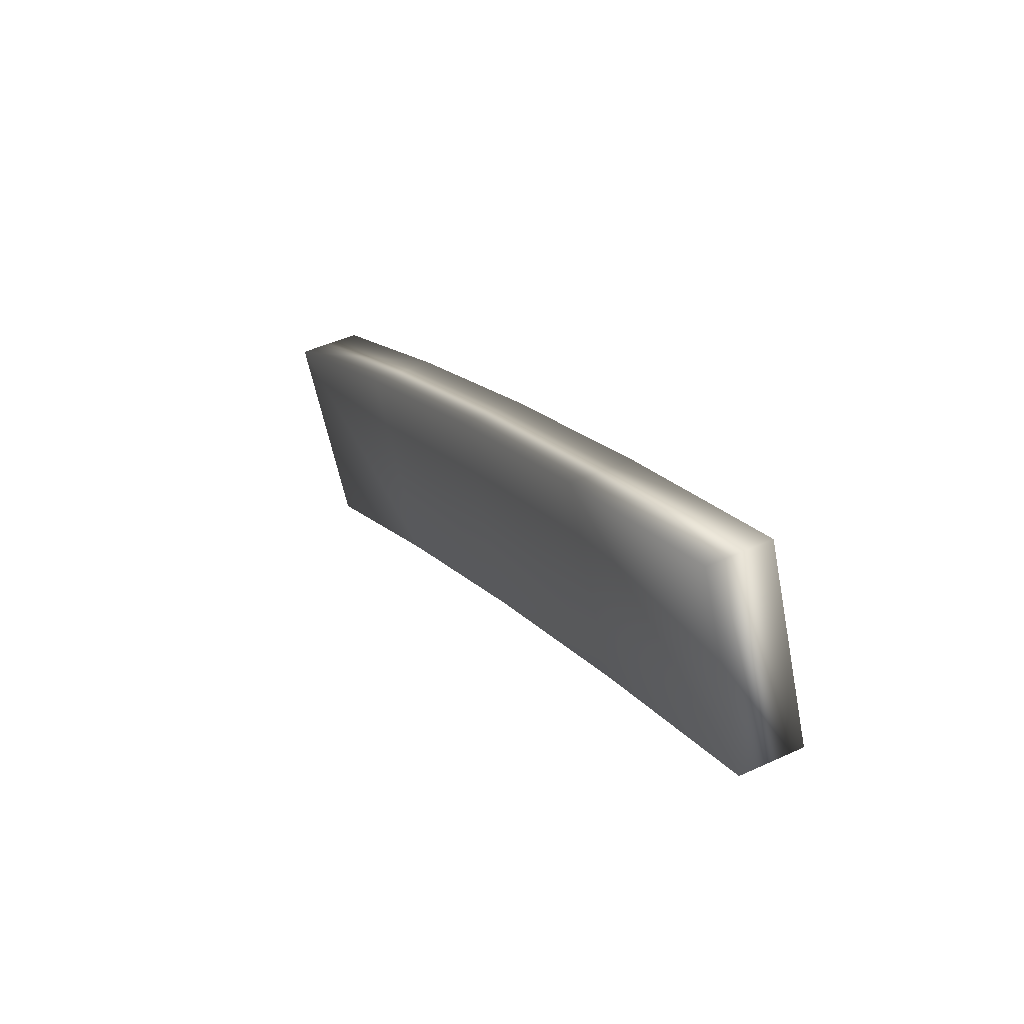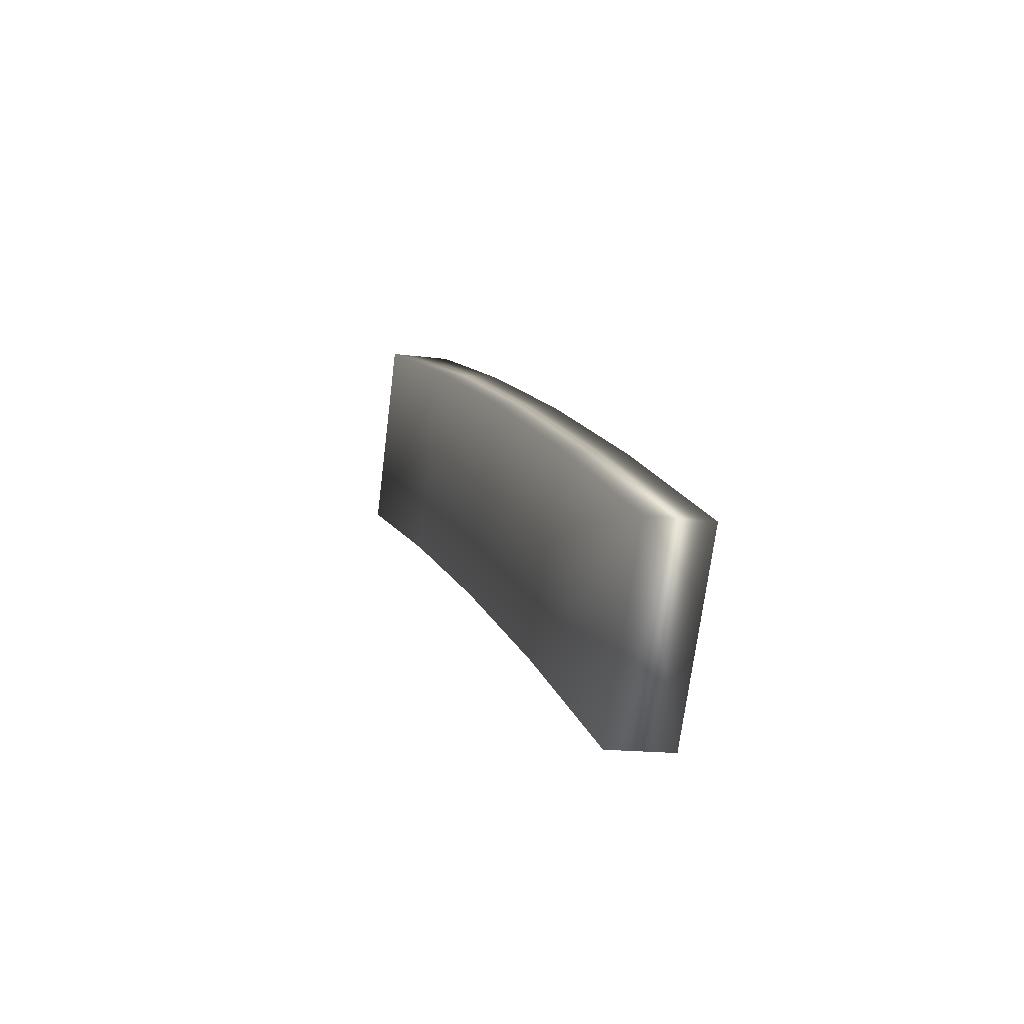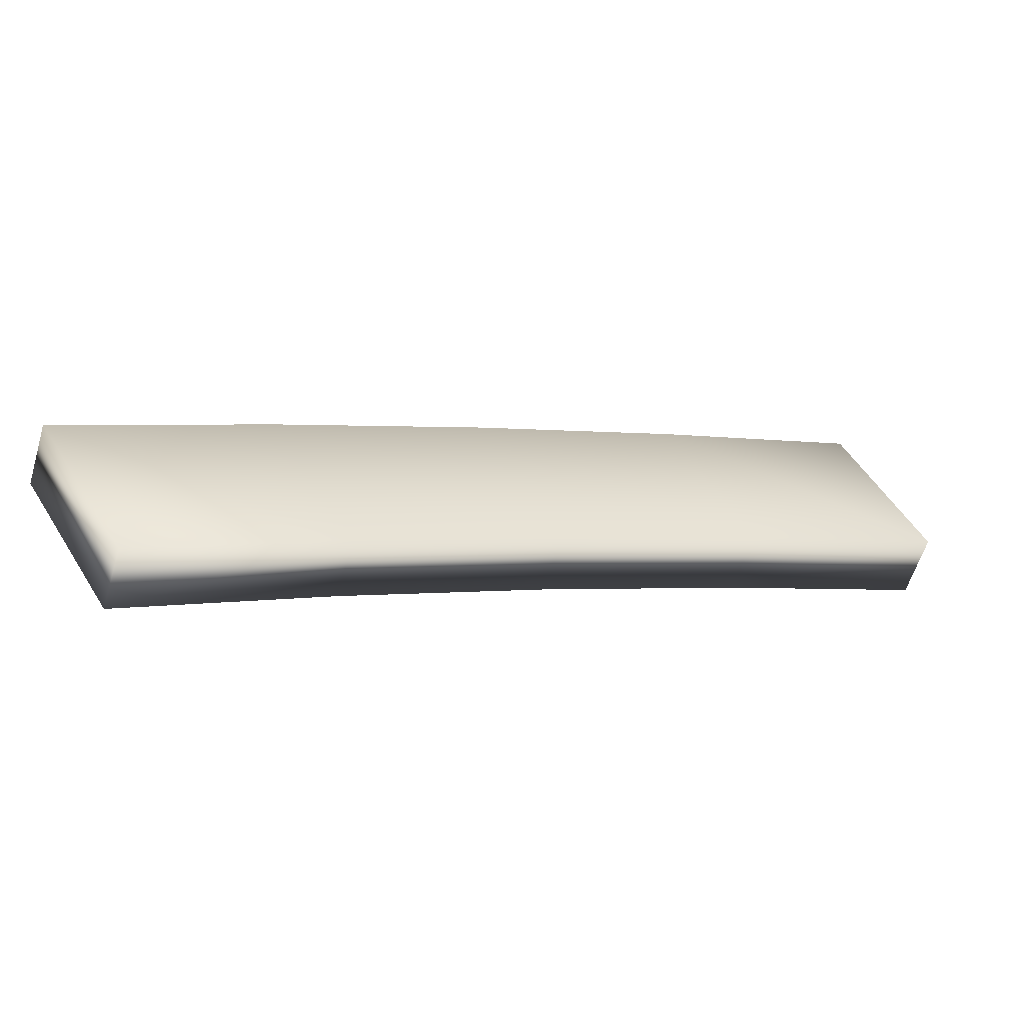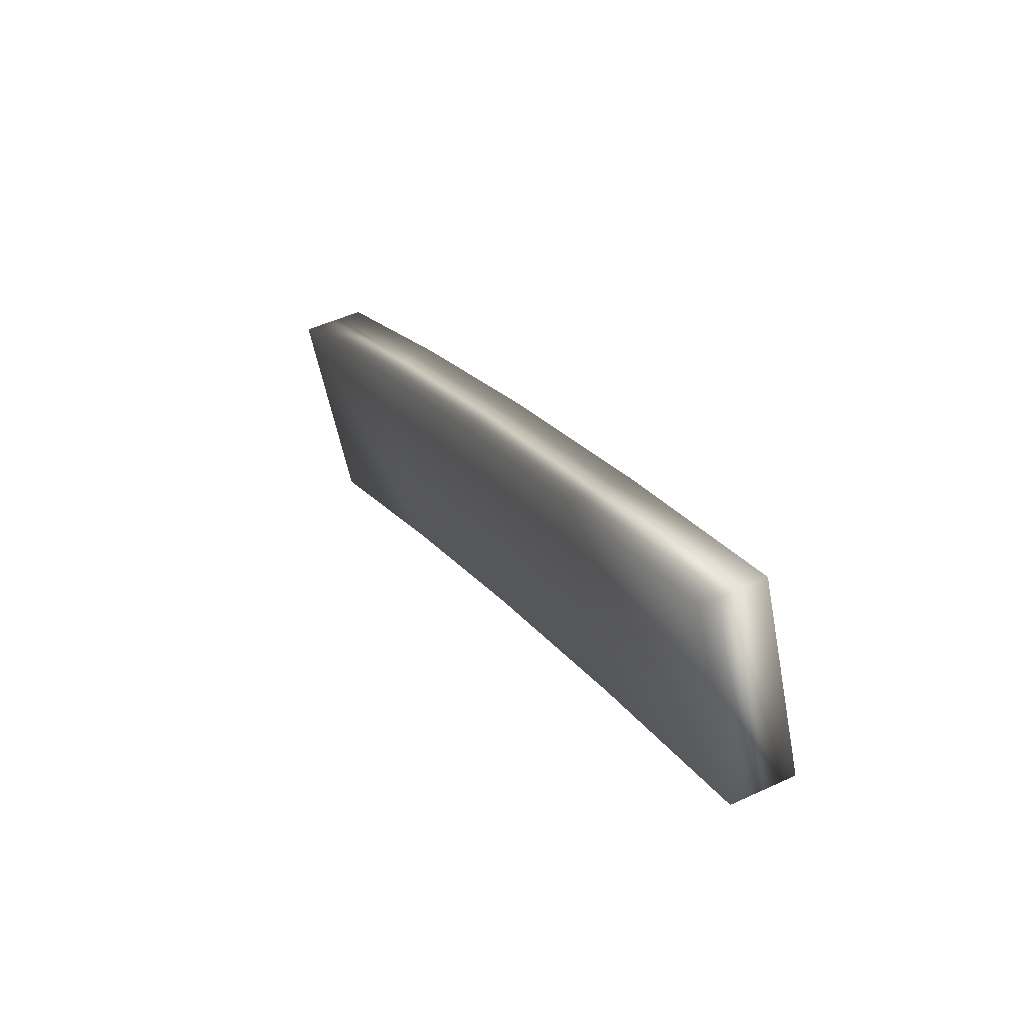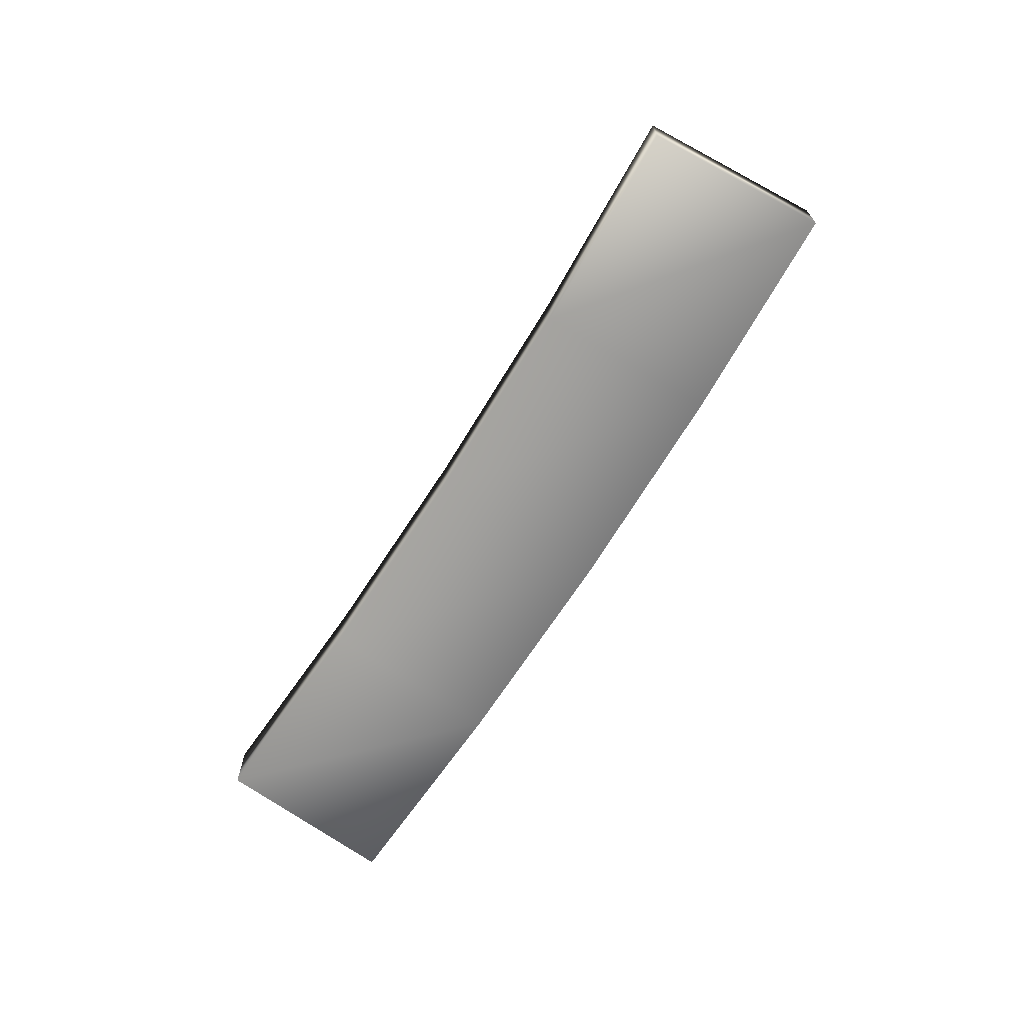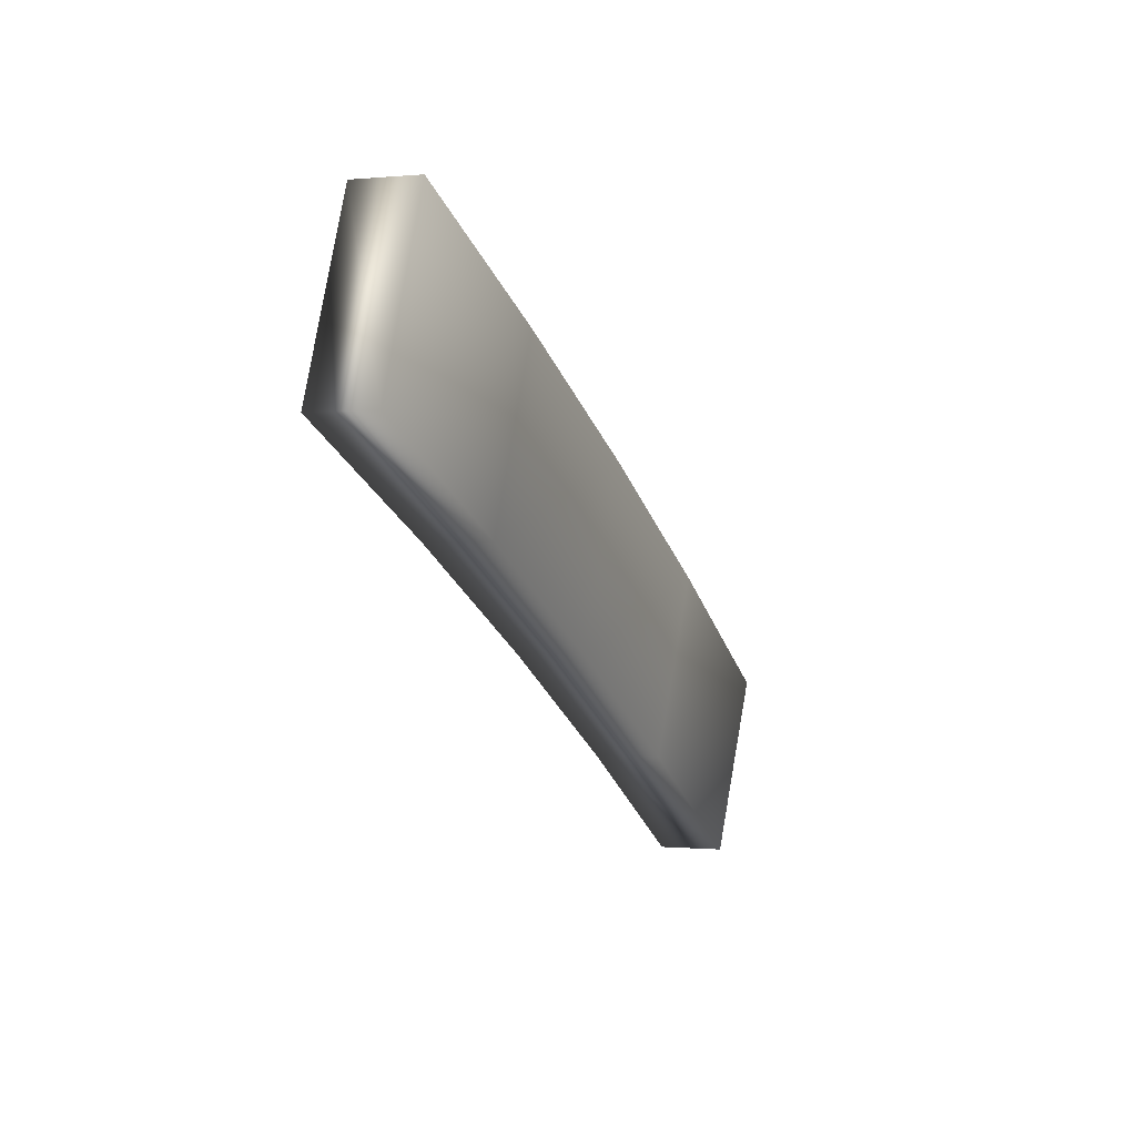
<metadata>
{"format":"obj","ext":"obj","renderer":"f3d","projection":"perspective","resolution":1024,"background":"white","views":[{"elev":45.1,"azim":61.9,"up":"+Z"},{"elev":-15.0,"azim":-106.8,"up":"+Z"},{"elev":-59.7,"azim":-16.9,"up":"+Z"},{"elev":48.8,"azim":62.7,"up":"+Z"},{"elev":-68.7,"azim":-148.4,"up":"+Y"},{"elev":-0.2,"azim":111.0,"up":"+Z"}]}
</metadata>
<code>
v 5.745 0.1667 127.7
v 5.745 0 127.7
v 5.489 0.1667 128.2
v 5.489 0 128.2
v 7.676 0 129.3
v 7.116 0 129
v 7.872 0 128.8
v 7.327 0 128.6
v 6.565 0 128.8
v 6.791 0 128.3
v 6.022 0 128.5
v 6.264 0 128
v 7.676 0.1667 129.3
v 7.116 0.1667 129
v 6.565 0.1667 128.8
v 6.022 0.1667 128.5
v 6.264 0.1667 128
v 6.791 0.1667 128.3
v 7.327 0.1667 128.6
v 7.872 0.1667 128.8
f 1 2 3
f 3 2 4
f 5 6 7
f 7 6 8
f 8 6 9
f 8 9 10
f 10 9 11
f 10 11 12
f 12 11 4
f 12 4 2
f 5 13 6
f 6 13 14
f 6 14 9
f 9 14 15
f 9 15 11
f 11 15 16
f 11 16 4
f 4 16 3
f 2 1 12
f 12 1 17
f 12 17 10
f 10 17 18
f 10 18 8
f 8 18 19
f 8 19 7
f 7 19 20
f 13 20 14
f 14 20 19
f 14 19 15
f 15 19 18
f 15 18 16
f 16 18 17
f 16 17 3
f 3 17 1
f 13 5 20
f 20 5 7

</code>
